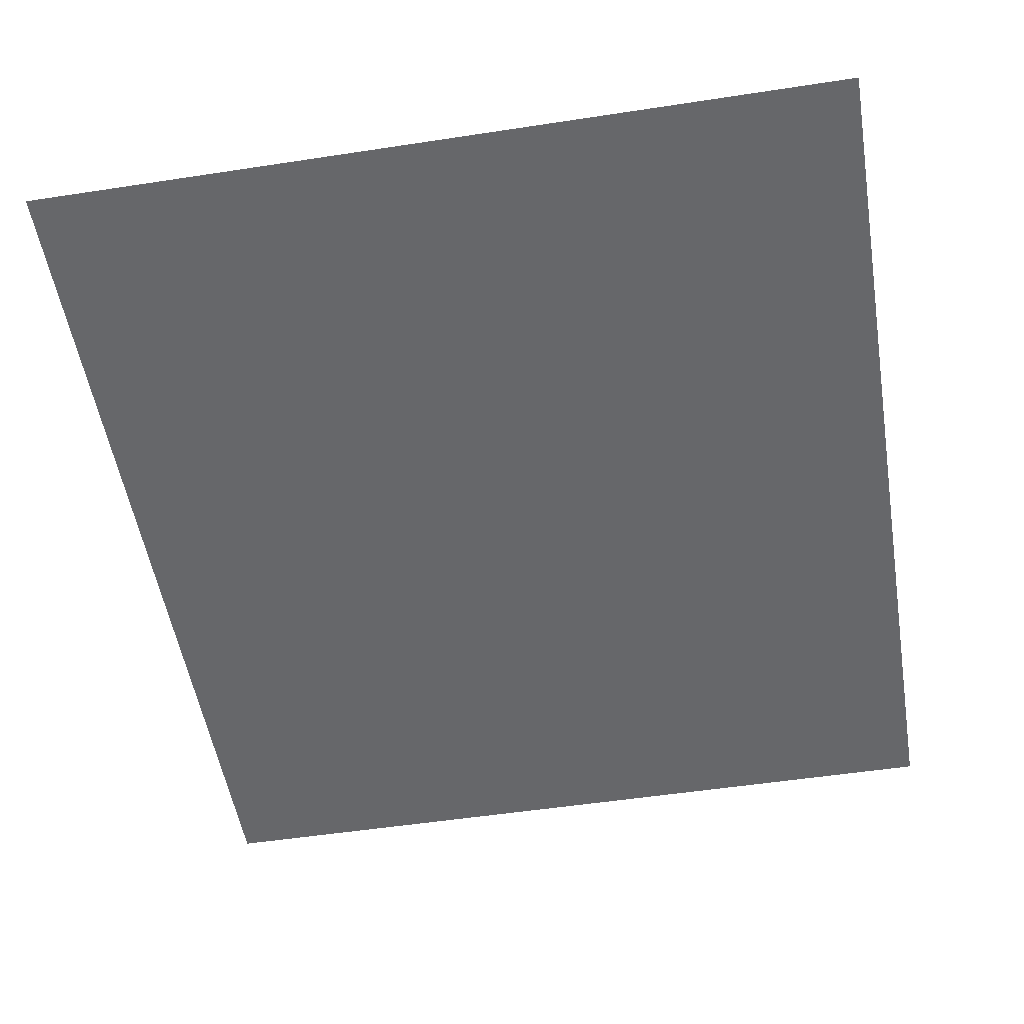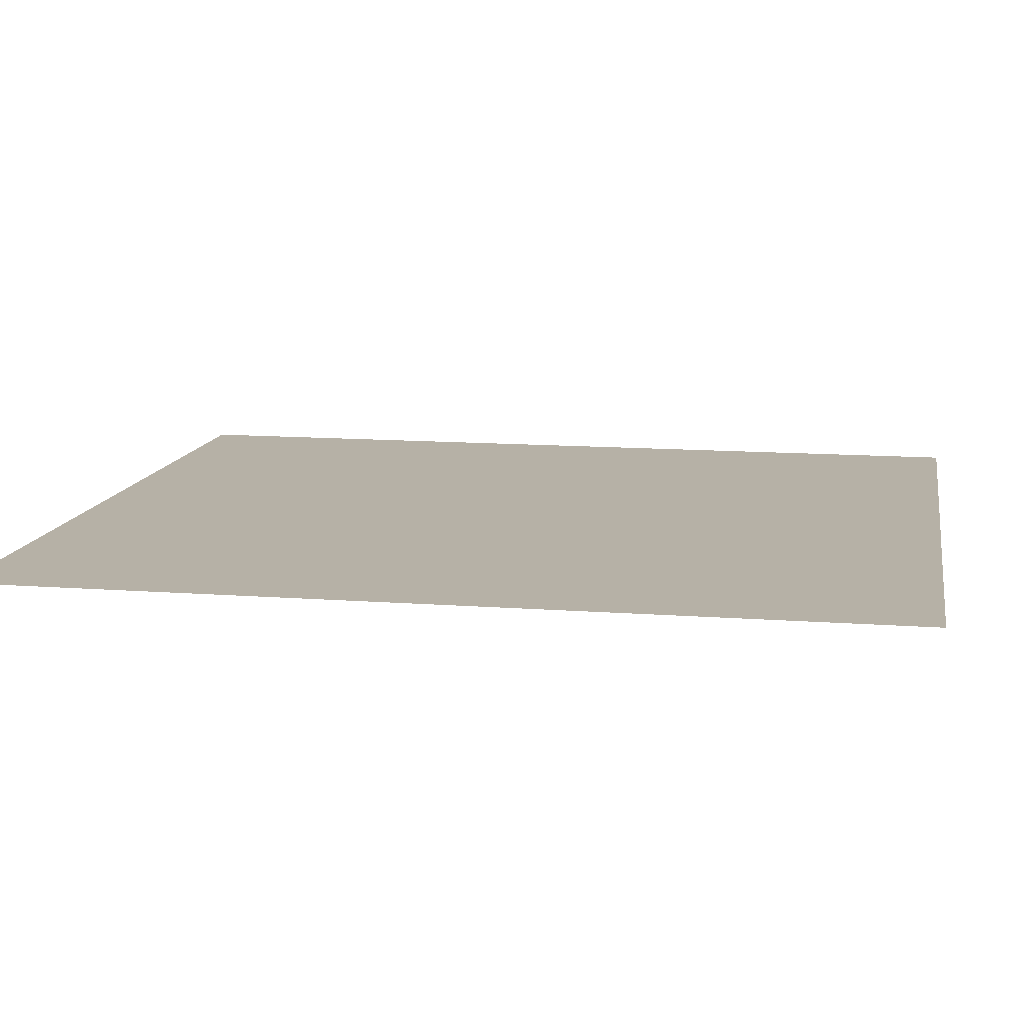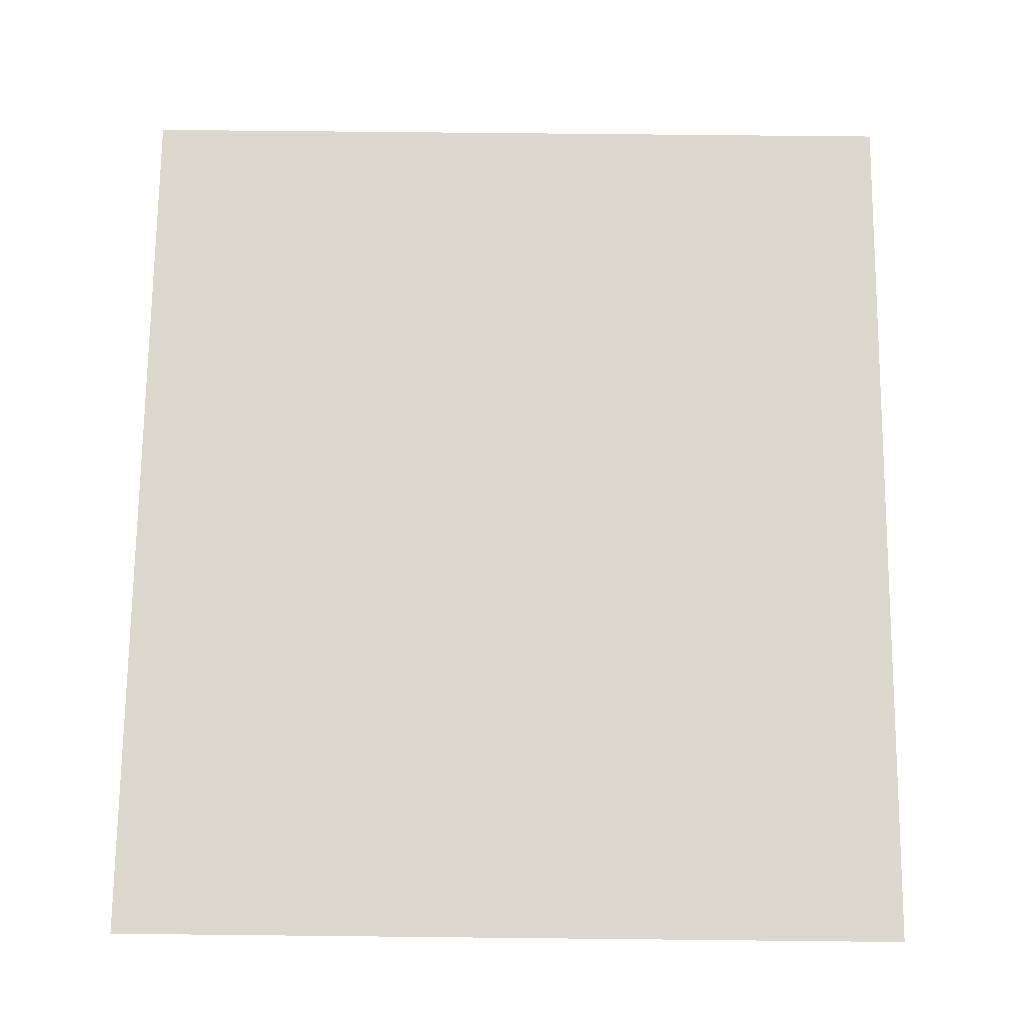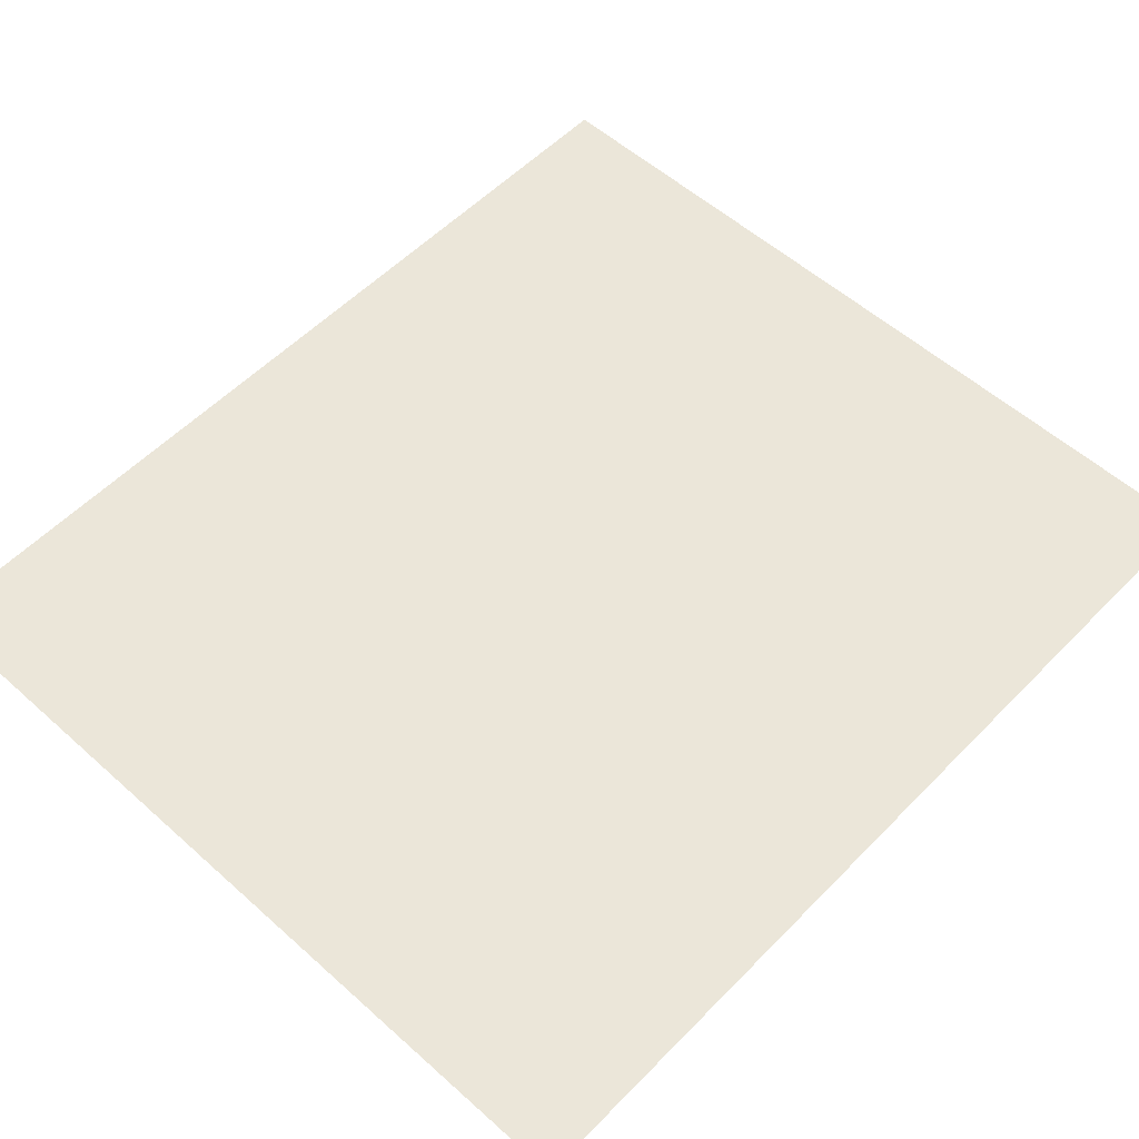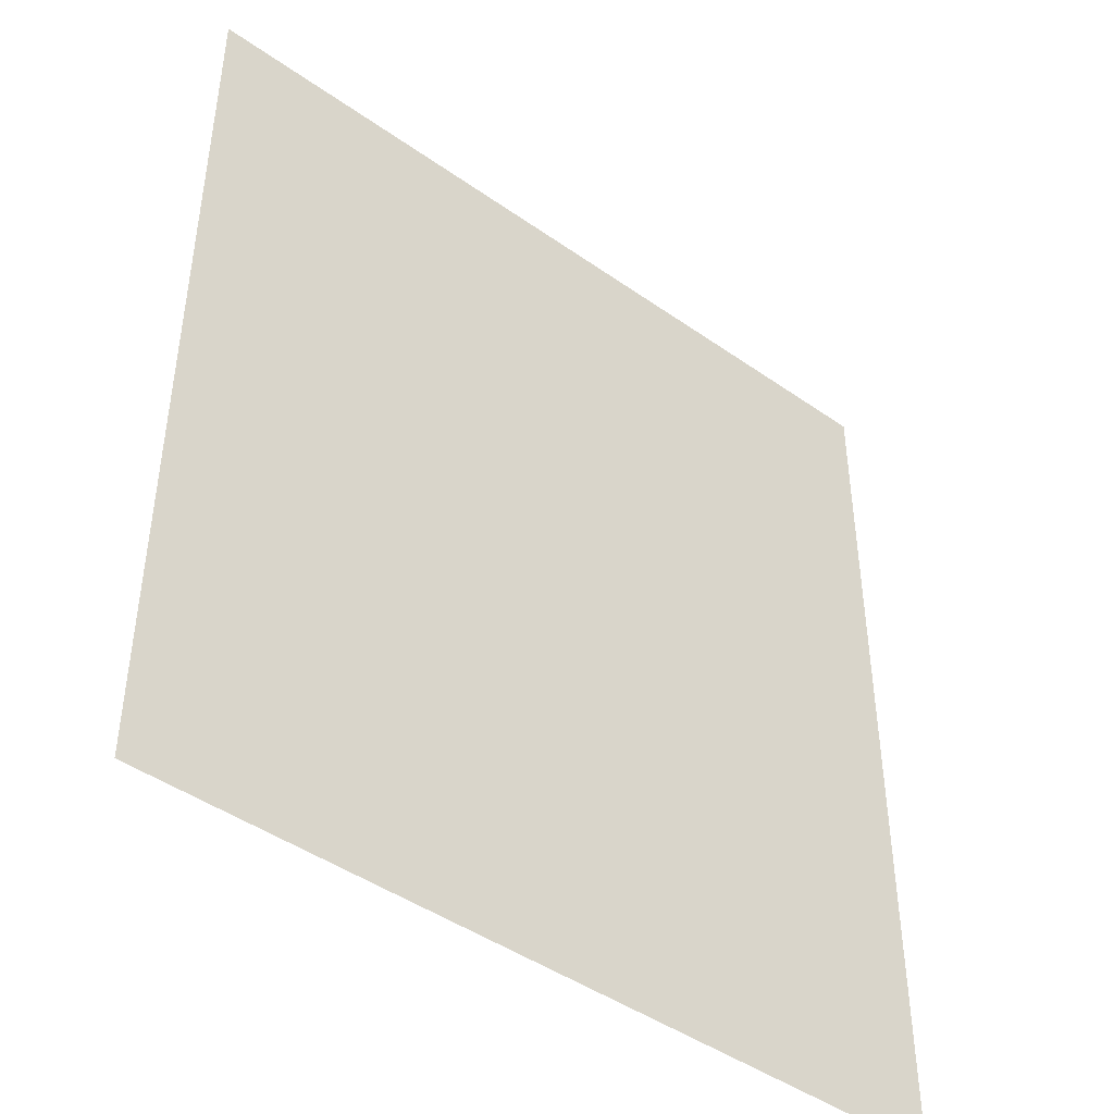
<metadata>
{"format":"obj","ext":"obj","renderer":"f3d","projection":"perspective","resolution":1024,"background":"white","views":[{"elev":-52.2,"azim":9.4,"up":"+Z"},{"elev":12.1,"azim":100.2,"up":"+Z"},{"elev":72.4,"azim":0.6,"up":"+Z"},{"elev":55.5,"azim":-136.8,"up":"+Z"},{"elev":-44.8,"azim":-39.3,"up":"+Y"}]}
</metadata>
<code>
v -137 -161 0
v -138 -161 0
v -138 -160 0
v -137 -160 0
v -136 -161 0
v -137 -161 0
v -137 -160 0
v -136 -160 0
v -135 -161 0
v -136 -161 0
v -136 -160 0
v -135 -160 0
v -134 -161 0
v -135 -161 0
v -135 -160 0
v -134 -160 0
v -133 -161 0
v -134 -161 0
v -134 -160 0
v -133 -160 0
v -132 -161 0
v -133 -161 0
v -133 -160 0
v -132 -160 0
v -131 -161 0
v -132 -161 0
v -132 -160 0
v -131 -160 0
v -130 -161 0
v -131 -161 0
v -131 -160 0
v -130 -160 0
v -137 -162 0
v -138 -162 0
v -138 -161 0
v -137 -161 0
v -136 -162 0
v -137 -162 0
v -137 -161 0
v -136 -161 0
v -135 -162 0
v -136 -162 0
v -136 -161 0
v -135 -161 0
v -134 -162 0
v -135 -162 0
v -135 -161 0
v -134 -161 0
v -133 -162 0
v -134 -162 0
v -134 -161 0
v -133 -161 0
v -132 -162 0
v -133 -162 0
v -133 -161 0
v -132 -161 0
v -131 -162 0
v -132 -162 0
v -132 -161 0
v -131 -161 0
v -130 -162 0
v -131 -162 0
v -131 -161 0
v -130 -161 0
v -137 -163 0
v -138 -163 0
v -138 -162 0
v -137 -162 0
v -136 -163 0
v -137 -163 0
v -137 -162 0
v -136 -162 0
v -135 -163 0
v -136 -163 0
v -136 -162 0
v -135 -162 0
v -134 -163 0
v -135 -163 0
v -135 -162 0
v -134 -162 0
v -133 -163 0
v -134 -163 0
v -134 -162 0
v -133 -162 0
v -132 -163 0
v -133 -163 0
v -133 -162 0
v -132 -162 0
v -131 -163 0
v -132 -163 0
v -132 -162 0
v -131 -162 0
v -130 -163 0
v -131 -163 0
v -131 -162 0
v -130 -162 0
v -137 -164 0
v -138 -164 0
v -138 -163 0
v -137 -163 0
v -136 -164 0
v -137 -164 0
v -137 -163 0
v -136 -163 0
v -135 -164 0
v -136 -164 0
v -136 -163 0
v -135 -163 0
v -134 -164 0
v -135 -164 0
v -135 -163 0
v -134 -163 0
v -133 -164 0
v -134 -164 0
v -134 -163 0
v -133 -163 0
v -132 -164 0
v -133 -164 0
v -133 -163 0
v -132 -163 0
v -131 -164 0
v -132 -164 0
v -132 -163 0
v -131 -163 0
v -130 -164 0
v -131 -164 0
v -131 -163 0
v -130 -163 0
v -137 -165 0
v -138 -165 0
v -138 -164 0
v -137 -164 0
v -136 -165 0
v -137 -165 0
v -137 -164 0
v -136 -164 0
v -135 -165 0
v -136 -165 0
v -136 -164 0
v -135 -164 0
v -134 -165 0
v -135 -165 0
v -135 -164 0
v -134 -164 0
v -133 -165 0
v -134 -165 0
v -134 -164 0
v -133 -164 0
v -132 -165 0
v -133 -165 0
v -133 -164 0
v -132 -164 0
v -131 -165 0
v -132 -165 0
v -132 -164 0
v -131 -164 0
v -130 -165 0
v -131 -165 0
v -131 -164 0
v -130 -164 0
v -137 -166 0
v -138 -166 0
v -138 -165 0
v -137 -165 0
v -136 -166 0
v -137 -166 0
v -137 -165 0
v -136 -165 0
v -135 -166 0
v -136 -166 0
v -136 -165 0
v -135 -165 0
v -134 -166 0
v -135 -166 0
v -135 -165 0
v -134 -165 0
v -133 -166 0
v -134 -166 0
v -134 -165 0
v -133 -165 0
v -132 -166 0
v -133 -166 0
v -133 -165 0
v -132 -165 0
v -131 -166 0
v -132 -166 0
v -132 -165 0
v -131 -165 0
v -130 -166 0
v -131 -166 0
v -131 -165 0
v -130 -165 0
v -137 -167 0
v -138 -167 0
v -138 -166 0
v -137 -166 0
v -136 -167 0
v -137 -167 0
v -137 -166 0
v -136 -166 0
v -135 -167 0
v -136 -167 0
v -136 -166 0
v -135 -166 0
v -134 -167 0
v -135 -167 0
v -135 -166 0
v -134 -166 0
v -133 -167 0
v -134 -167 0
v -134 -166 0
v -133 -166 0
v -132 -167 0
v -133 -167 0
v -133 -166 0
v -132 -166 0
v -131 -167 0
v -132 -167 0
v -132 -166 0
v -131 -166 0
v -130 -167 0
v -131 -167 0
v -131 -166 0
v -130 -166 0
v -137 -168 0
v -138 -168 0
v -138 -167 0
v -137 -167 0
v -136 -168 0
v -137 -168 0
v -137 -167 0
v -136 -167 0
v -135 -168 0
v -136 -168 0
v -136 -167 0
v -135 -167 0
v -134 -168 0
v -135 -168 0
v -135 -167 0
v -134 -167 0
v -133 -168 0
v -134 -168 0
v -134 -167 0
v -133 -167 0
v -132 -168 0
v -133 -168 0
v -133 -167 0
v -132 -167 0
v -131 -168 0
v -132 -168 0
v -132 -167 0
v -131 -167 0
v -130 -168 0
v -131 -168 0
v -131 -167 0
v -130 -167 0
v -137 -169 0
v -138 -169 0
v -138 -168 0
v -137 -168 0
v -136 -169 0
v -137 -169 0
v -137 -168 0
v -136 -168 0
v -135 -169 0
v -136 -169 0
v -136 -168 0
v -135 -168 0
v -134 -169 0
v -135 -169 0
v -135 -168 0
v -134 -168 0
v -133 -169 0
v -134 -169 0
v -134 -168 0
v -133 -168 0
v -132 -169 0
v -133 -169 0
v -133 -168 0
v -132 -168 0
v -131 -169 0
v -132 -169 0
v -132 -168 0
v -131 -168 0
v -130 -169 0
v -131 -169 0
v -131 -168 0
v -130 -168 0
g NewAstralaWoodsWest_mesh_0067
f 1 2 3 4
f 5 6 7 8
f 9 10 11 12
f 13 14 15 16
f 17 18 19 20
f 21 22 23 24
f 25 26 27 28
f 29 30 31 32
f 33 34 35 36
f 37 38 39 40
f 41 42 43 44
f 45 46 47 48
f 49 50 51 52
f 53 54 55 56
f 57 58 59 60
f 61 62 63 64
f 65 66 67 68
f 69 70 71 72
f 73 74 75 76
f 77 78 79 80
f 81 82 83 84
f 85 86 87 88
f 89 90 91 92
f 93 94 95 96
f 97 98 99 100
f 101 102 103 104
f 105 106 107 108
f 109 110 111 112
f 113 114 115 116
f 117 118 119 120
f 121 122 123 124
f 125 126 127 128
f 129 130 131 132
f 133 134 135 136
f 137 138 139 140
f 141 142 143 144
f 145 146 147 148
f 149 150 151 152
f 153 154 155 156
f 157 158 159 160
f 161 162 163 164
f 165 166 167 168
f 169 170 171 172
f 173 174 175 176
f 177 178 179 180
f 181 182 183 184
f 185 186 187 188
f 189 190 191 192
f 193 194 195 196
f 197 198 199 200
f 201 202 203 204
f 205 206 207 208
f 209 210 211 212
f 213 214 215 216
f 217 218 219 220
f 221 222 223 224
f 225 226 227 228
f 229 230 231 232
f 233 234 235 236
f 237 238 239 240
f 241 242 243 244
f 245 246 247 248
f 249 250 251 252
f 253 254 255 256
f 257 258 259 260
f 261 262 263 264
f 265 266 267 268
f 269 270 271 272
f 273 274 275 276
f 277 278 279 280
f 281 282 283 284
f 285 286 287 288

</code>
